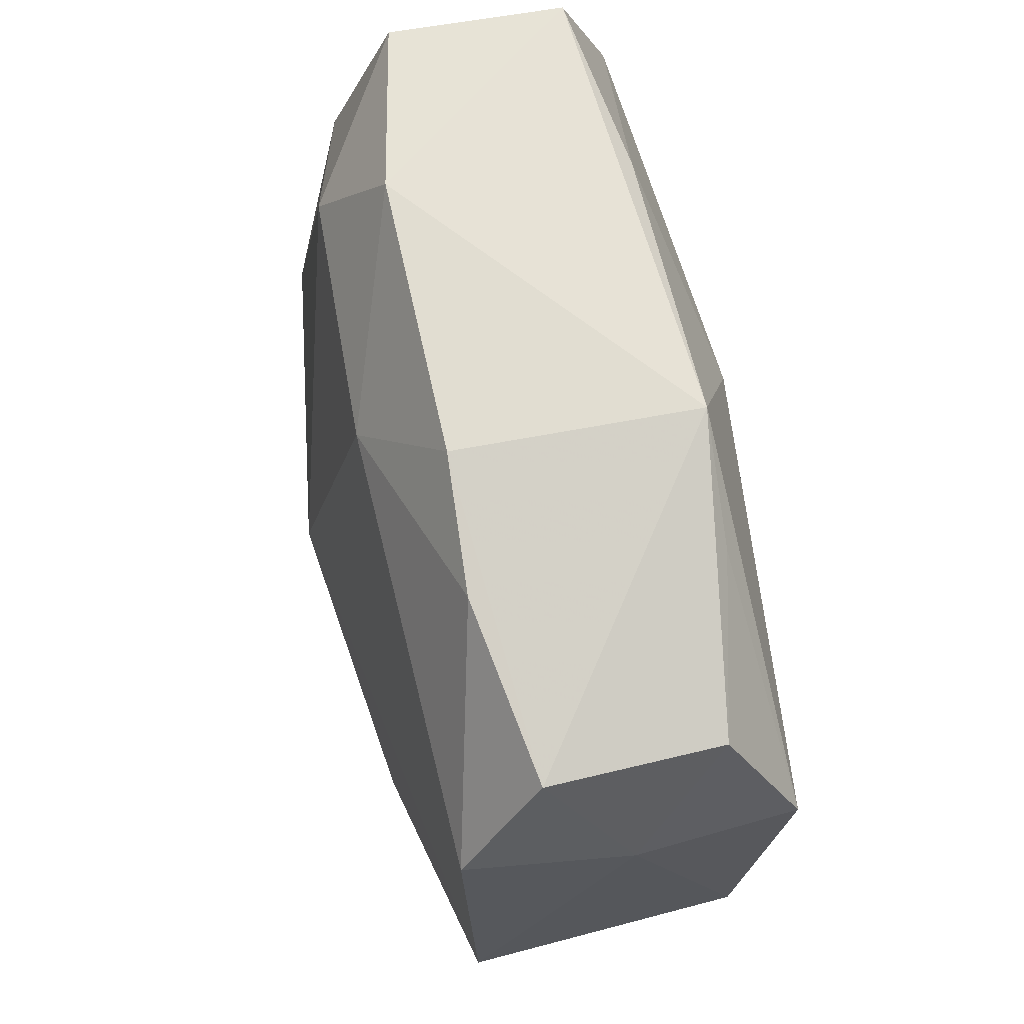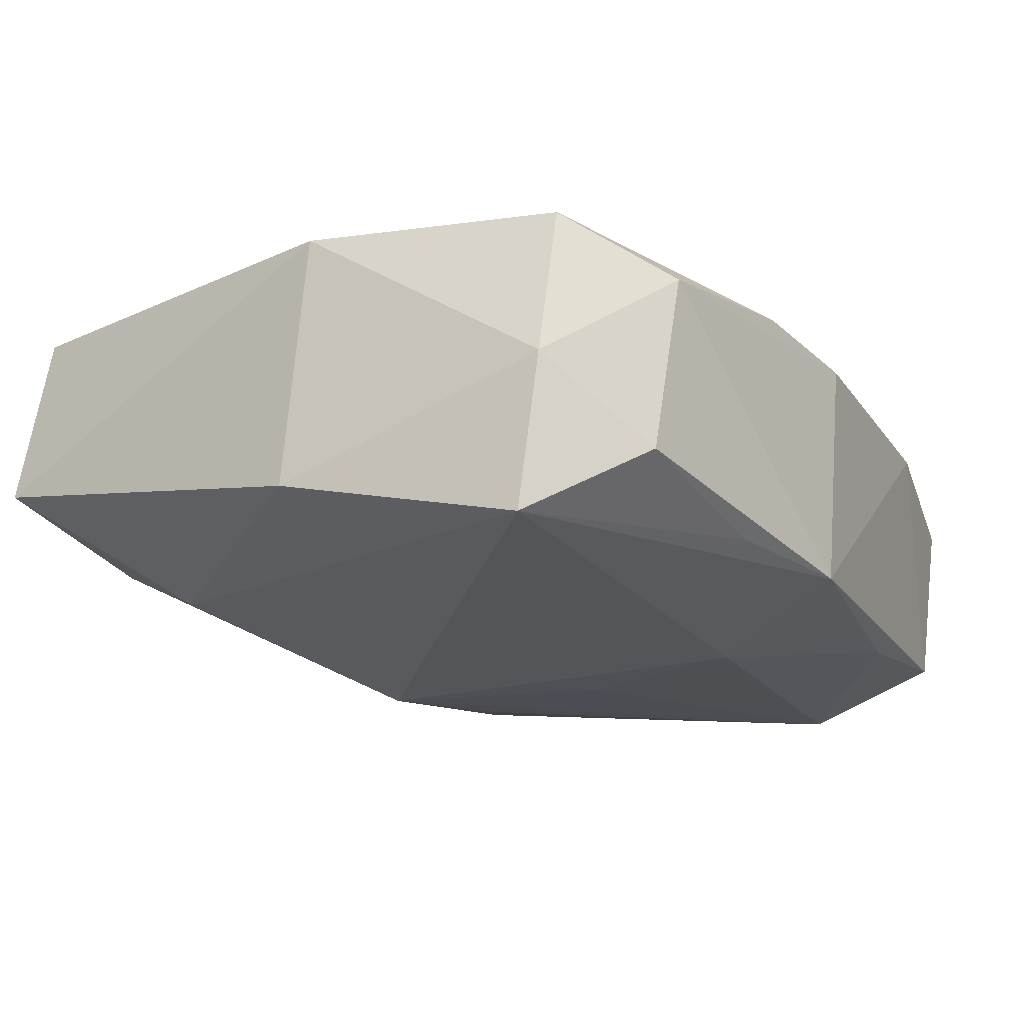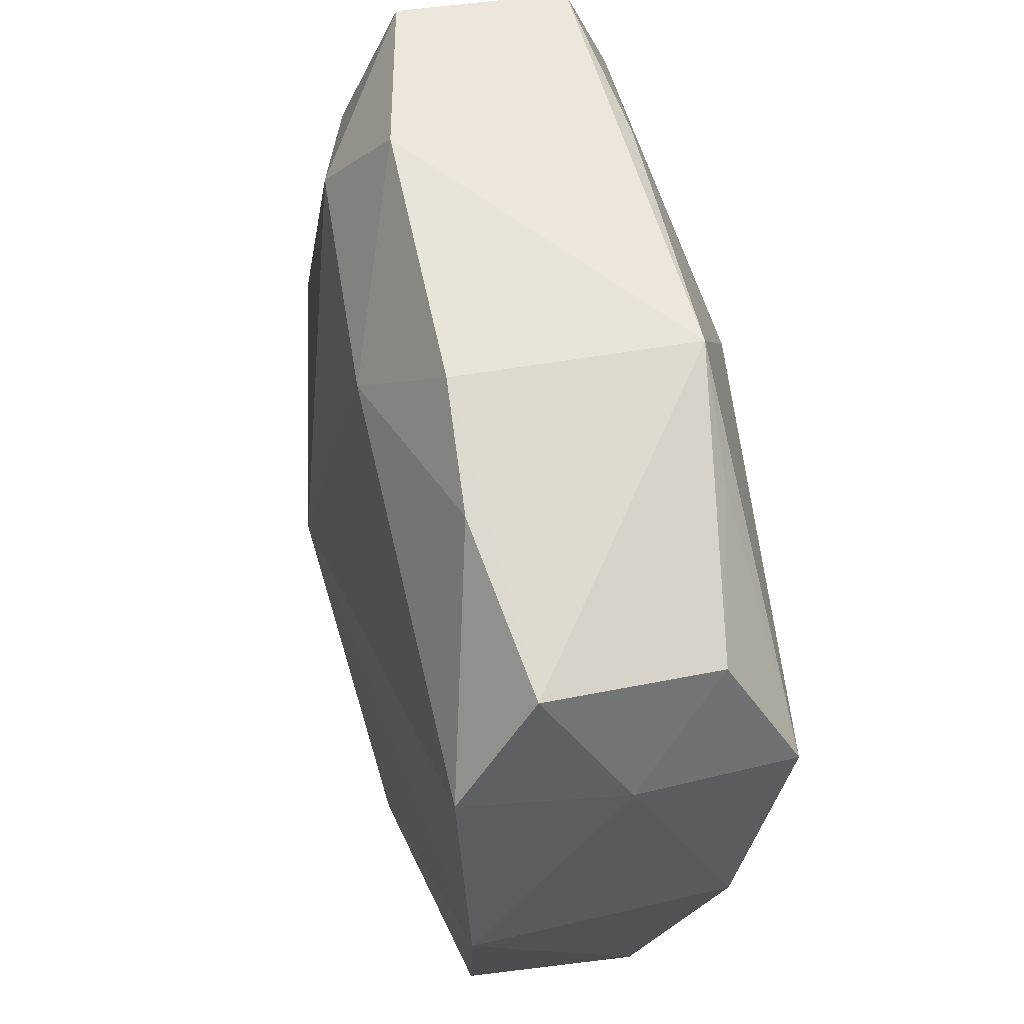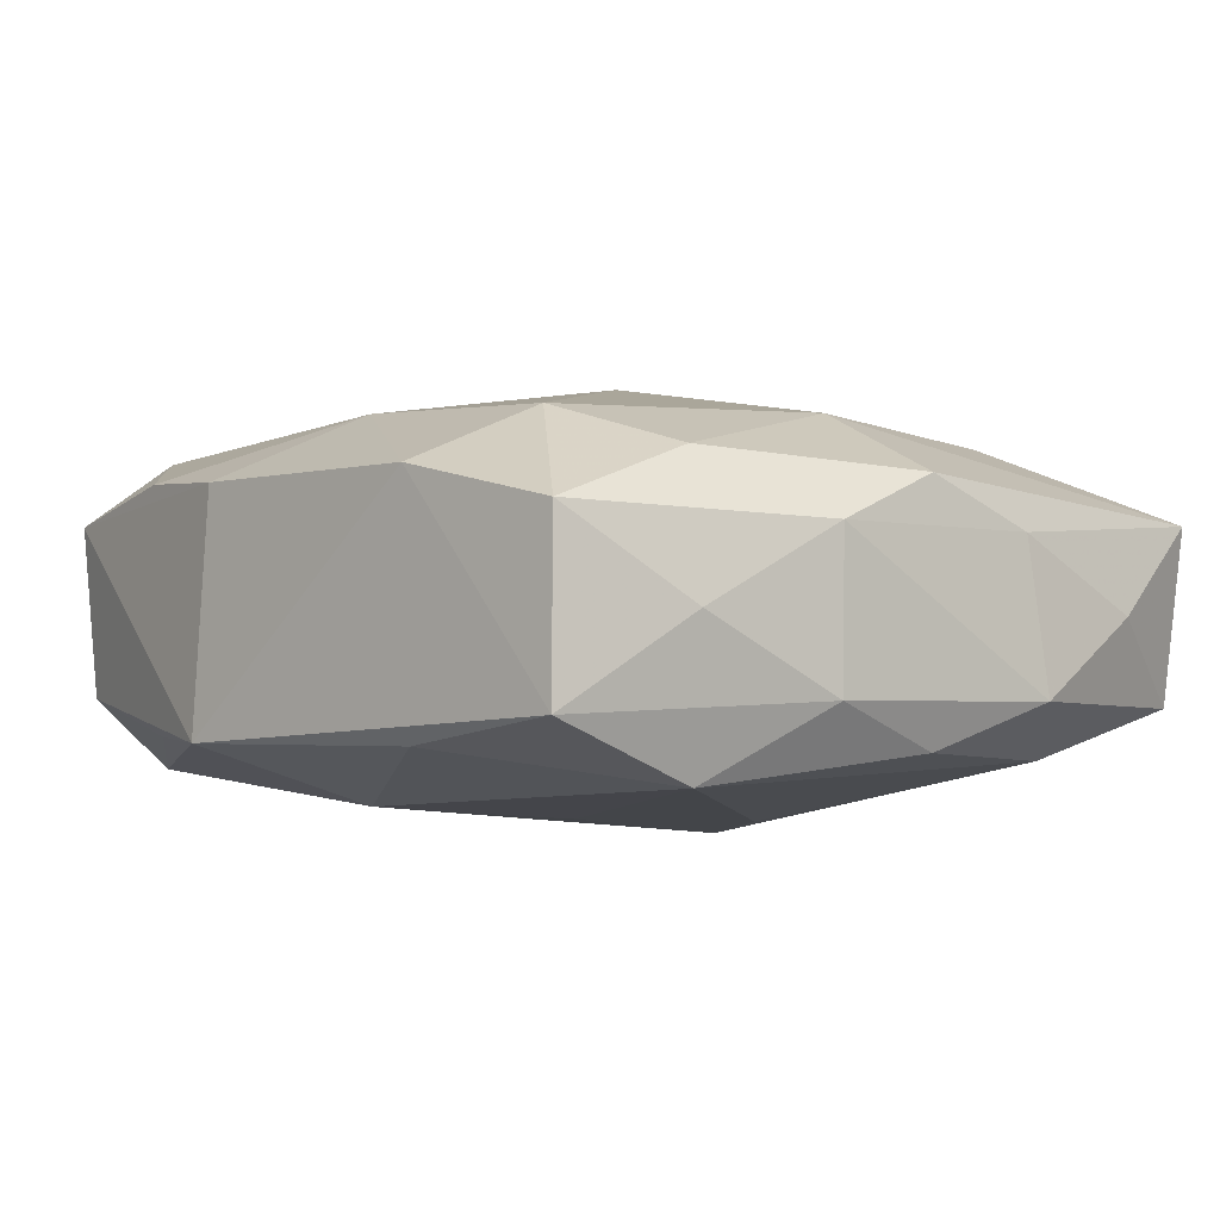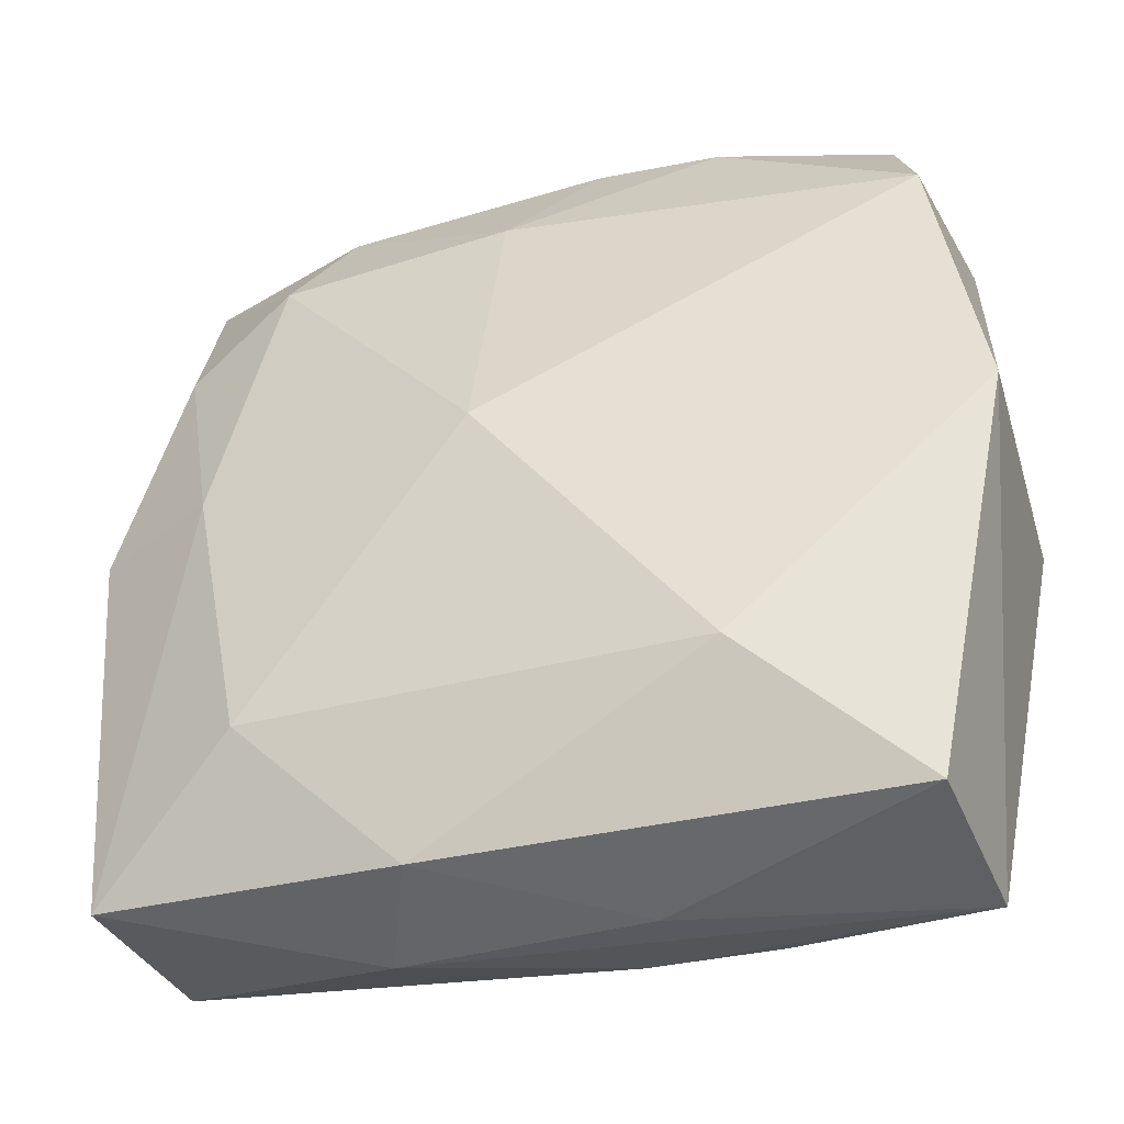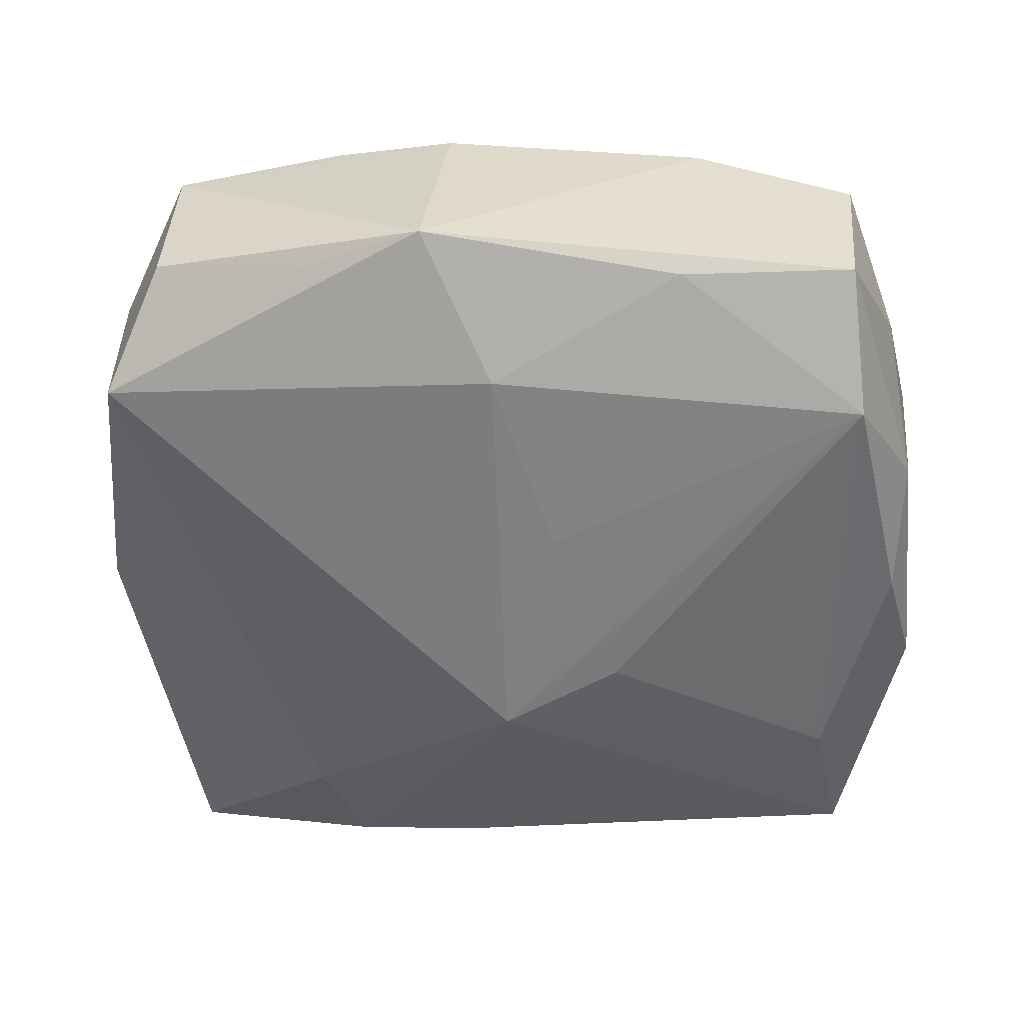
<metadata>
{"format":"obj","ext":"obj","renderer":"f3d","projection":"perspective","resolution":1024,"background":"white","views":[{"elev":72.0,"azim":72.6,"up":"+Y"},{"elev":-16.4,"azim":118.3,"up":"+Z"},{"elev":63.2,"azim":73.2,"up":"+Y"},{"elev":-8.8,"azim":-131.6,"up":"+Z"},{"elev":-36.7,"azim":14.4,"up":"+Y"},{"elev":-59.7,"azim":-179.2,"up":"+Z"}]}
</metadata>
<code>
v -0.03197 -0.008415 -0.008219
v 0.03165 -0.001603 -0.005815
v -0.003336 0.005658 -0.0146
v 0.003738 -0.02894 -0.005157
v -0.01486 0.02886 0.004329
v 0.03097 -7.396e-05 0.01259
v 0.01299 -0.02894 -0.004809
v 0.01594 -0.02055 -0.008673
v 0.004189 0.02973 0.005933
v 0.0003488 -0.01075 -0.0146
v 0.02739 0.01805 0.01238
v -0.0126 0.02631 -0.01187
v 0.006106 0.02932 -0.01047
v -0.02634 0.02711 0.0008016
v 0.01454 0.02619 -0.009187
v -0.03061 0.008701 -0.009398
v -0.02946 -0.02621 0.005332
v -0.002557 0.001268 0.0153
v -0.03139 0.001386 0.004968
v 0.02515 -0.02826 0.01141
v -0.001561 0.02142 0.01064
v -0.02517 0.02617 -0.01108
v -0.03112 -0.01765 -0.001911
v -0.02596 0.01624 -0.0146
v -0.02258 0.001513 0.01011
v 0.01316 0.02826 0.007349
v 0.02986 0.01626 -0.009657
v -0.007625 -0.02805 0.009504
v 0.0269 -0.0298 -0.001386
v -0.03154 -0.007146 0.002317
v -0.005669 -0.02769 -0.005972
v -0.008173 -0.006294 -0.01446
v 0.02598 0.0246 -0.005499
v -0.02728 -0.0264 -0.006896
v -0.01832 0.02108 0.008455
v 0.02978 0.01783 0.001454
v 0.02546 0.02631 0.006418
v 0.001039 0.01893 -0.01421
v -0.01876 -0.01744 0.01112
v -0.02502 -0.01547 -0.01098
v 0.01309 -0.01806 0.0144
v -0.03172 0.009593 0.0009943
v 0.006602 -0.03037 0.003135
v -0.02963 -4.47e-05 -0.01179
v -0.02926 0.01857 -0.004808
v -0.02635 0.01681 0.005319
v -0.0106 -0.03037 0.00133
f 44 34 1
f 9 37 13
f 6 2 36
f 36 2 27
f 13 37 33
f 33 36 27
f 37 36 33
f 6 20 29
f 29 2 6
f 38 27 10
f 13 27 38
f 10 34 40
f 34 44 40
f 37 9 26
f 6 36 11
f 11 36 37
f 37 26 11
f 15 27 13
f 13 33 15
f 15 33 27
f 2 29 8
f 10 27 8
f 27 2 8
f 8 7 10
f 29 7 8
f 24 40 44
f 12 22 13
f 13 38 12
f 12 24 22
f 38 24 12
f 5 14 35
f 5 9 13
f 22 14 5
f 13 22 5
f 35 14 46
f 46 14 42
f 45 14 22
f 42 14 45
f 21 11 26
f 21 26 9
f 21 5 35
f 9 5 21
f 31 34 10
f 43 29 20
f 43 47 29
f 4 7 29
f 29 47 4
f 10 7 4
f 4 31 10
f 4 47 34
f 34 31 4
f 32 24 10
f 10 40 32
f 40 24 32
f 3 38 10
f 10 24 3
f 3 24 38
f 22 24 16
f 16 45 22
f 16 24 44
f 16 44 1
f 1 42 16
f 42 45 16
f 18 21 35
f 11 21 18
f 6 11 18
f 28 43 20
f 47 43 28
f 19 46 42
f 25 18 35
f 39 18 25
f 35 46 25
f 46 19 25
f 41 18 39
f 41 28 20
f 39 28 41
f 41 20 6
f 6 18 41
f 34 47 17
f 47 28 17
f 17 28 39
f 39 25 17
f 17 25 19
f 30 42 1
f 30 19 42
f 30 17 19
f 1 34 23
f 34 17 23
f 23 30 1
f 17 30 23

</code>
